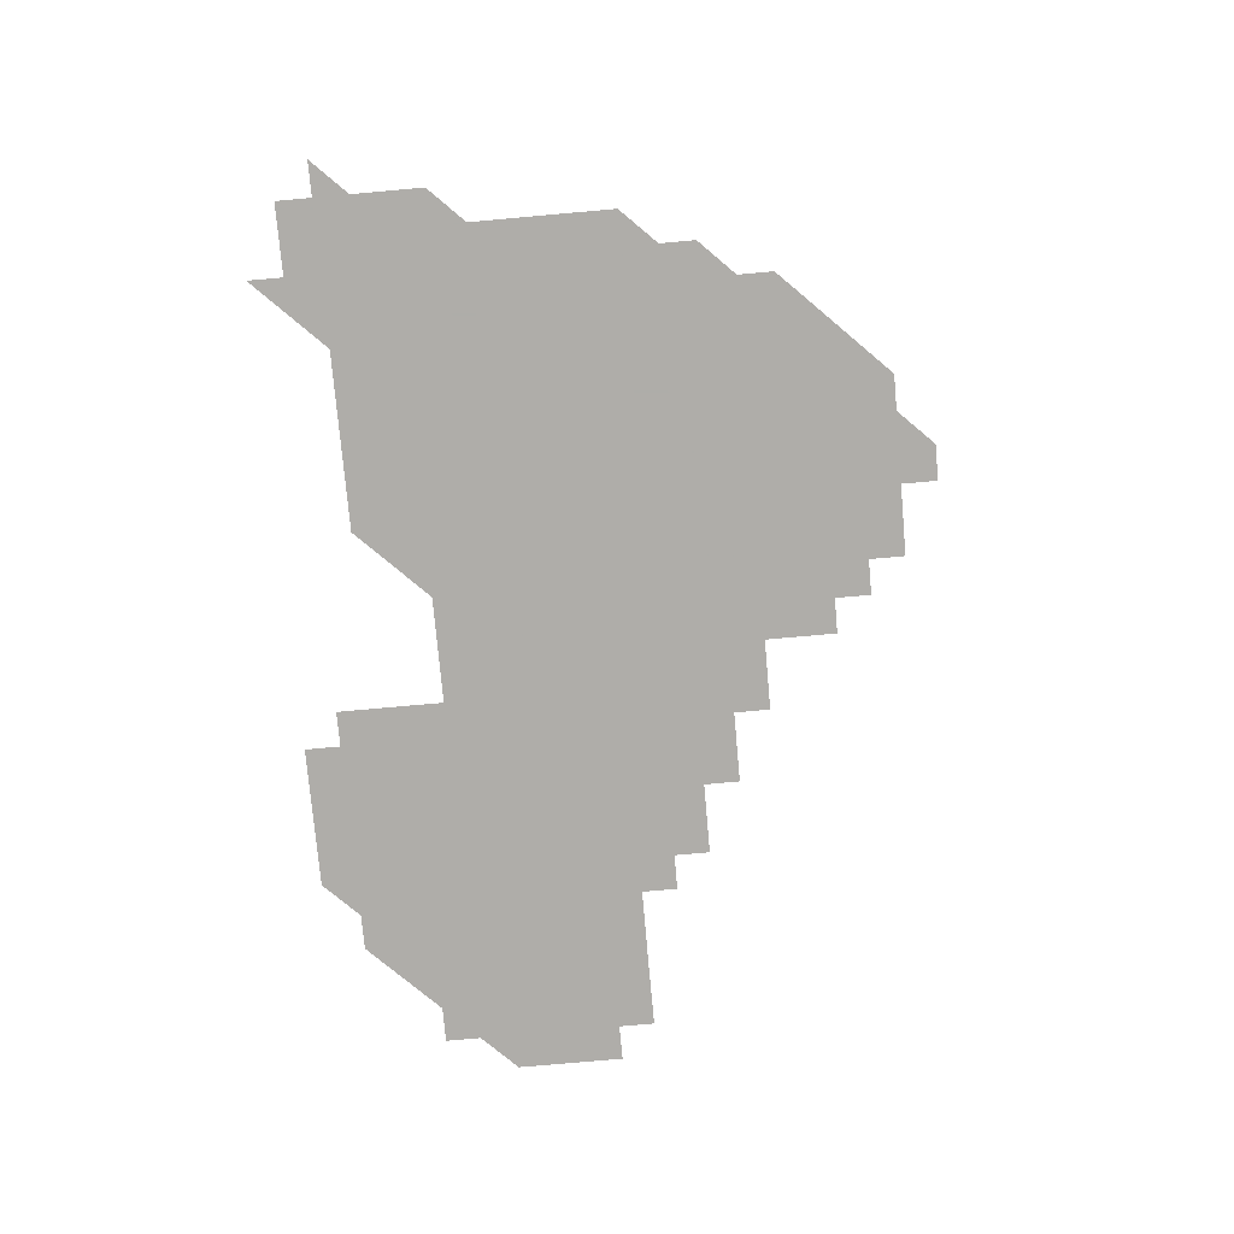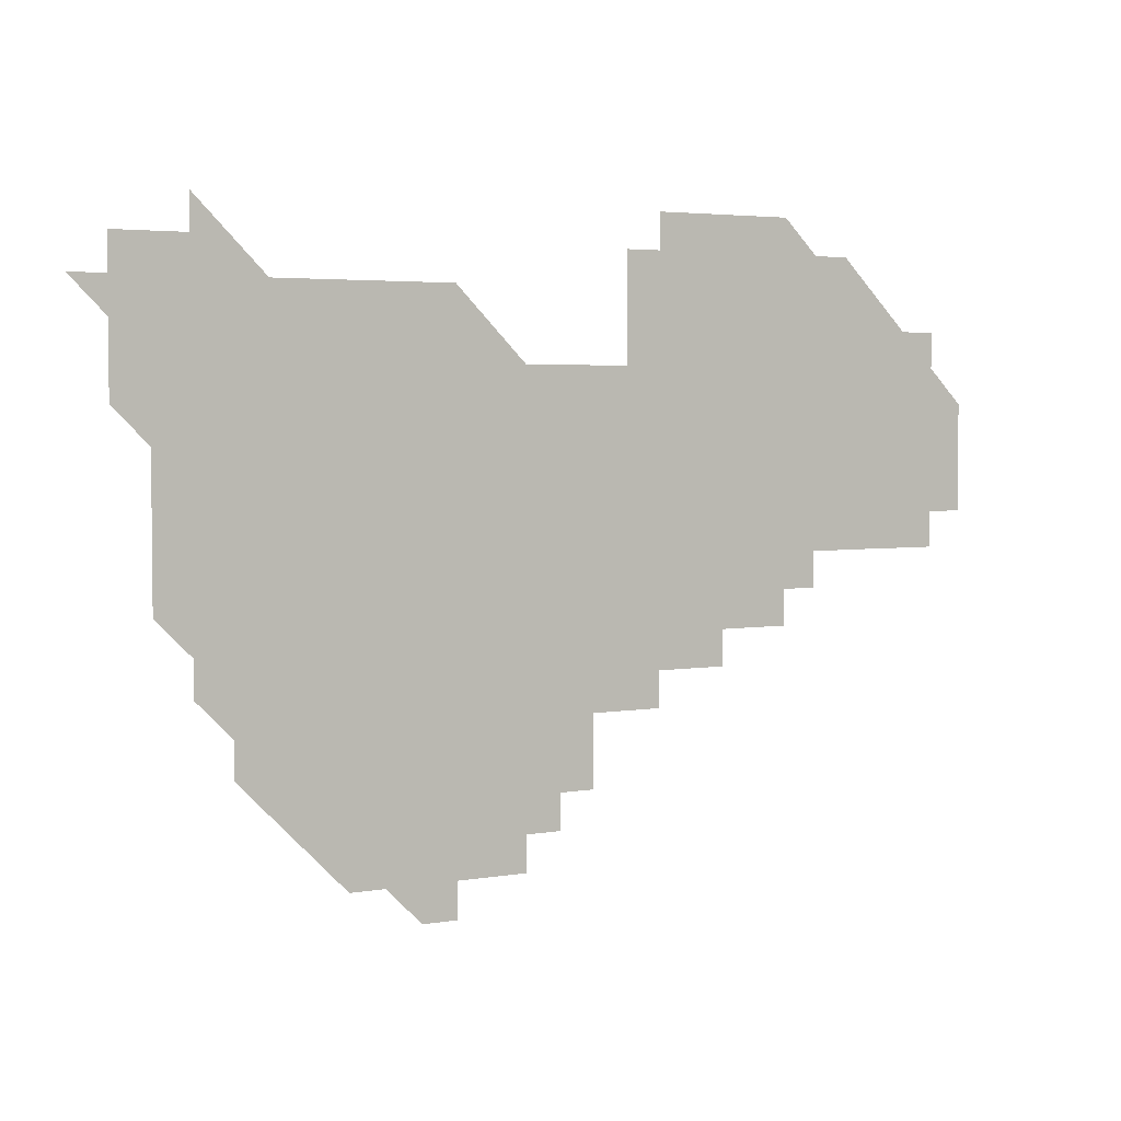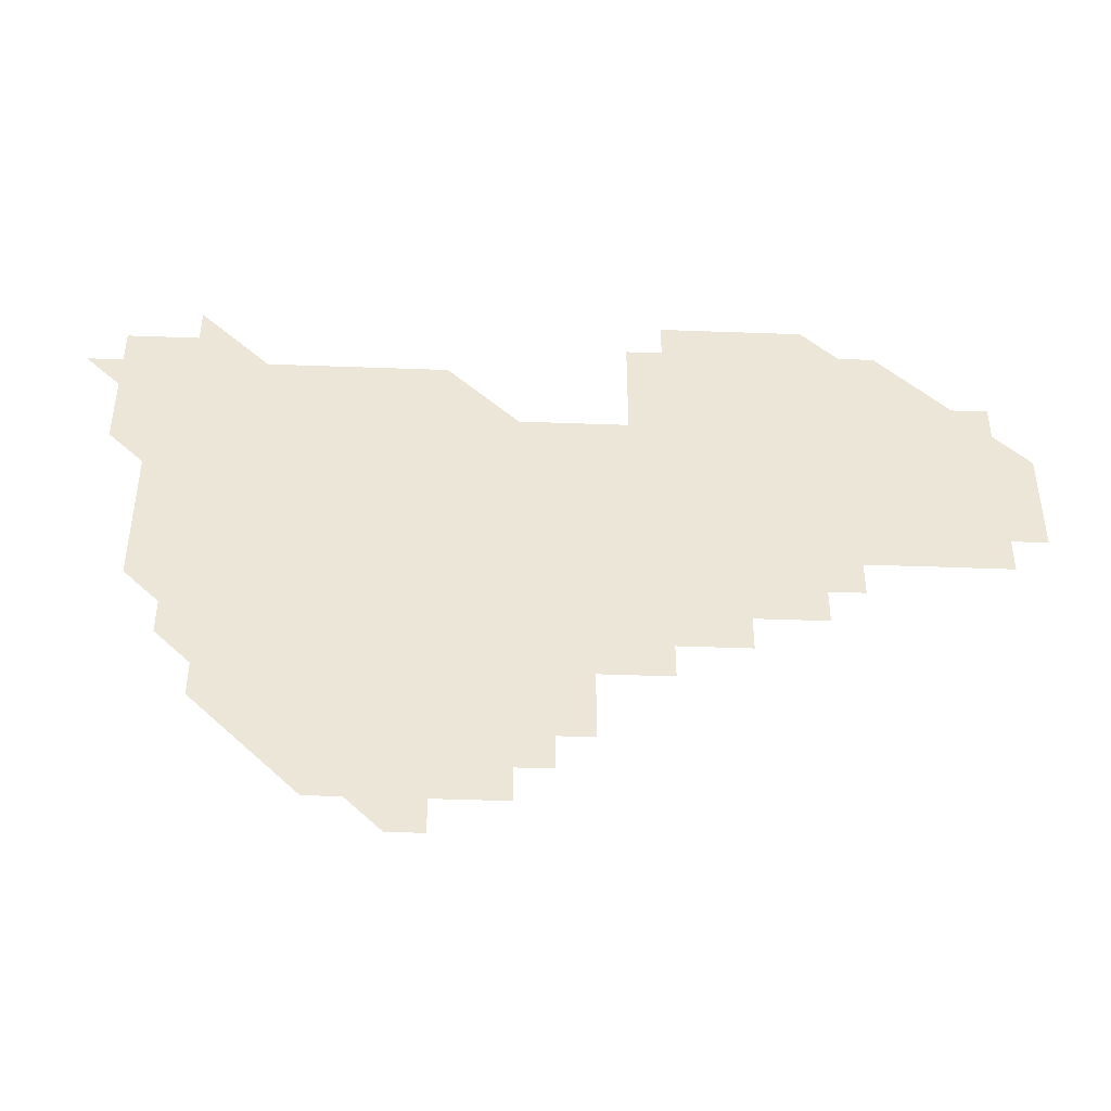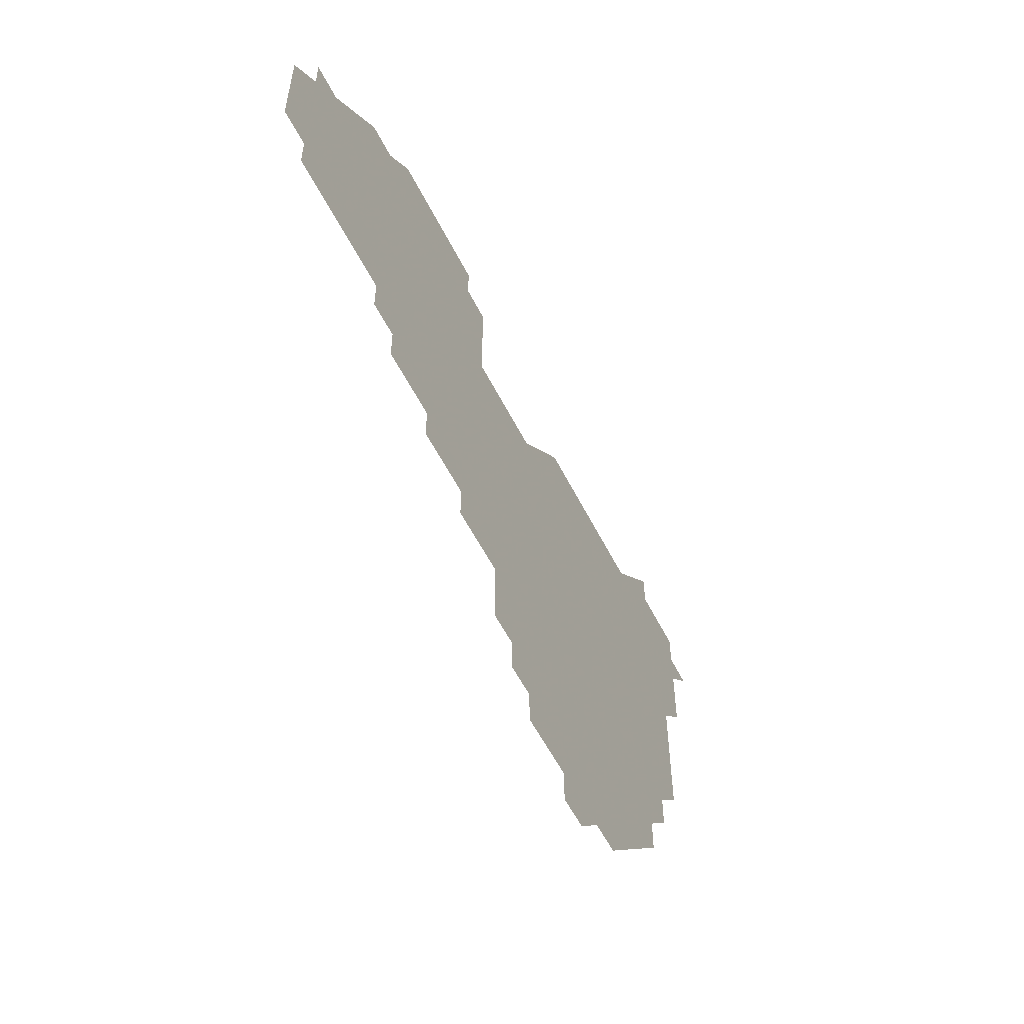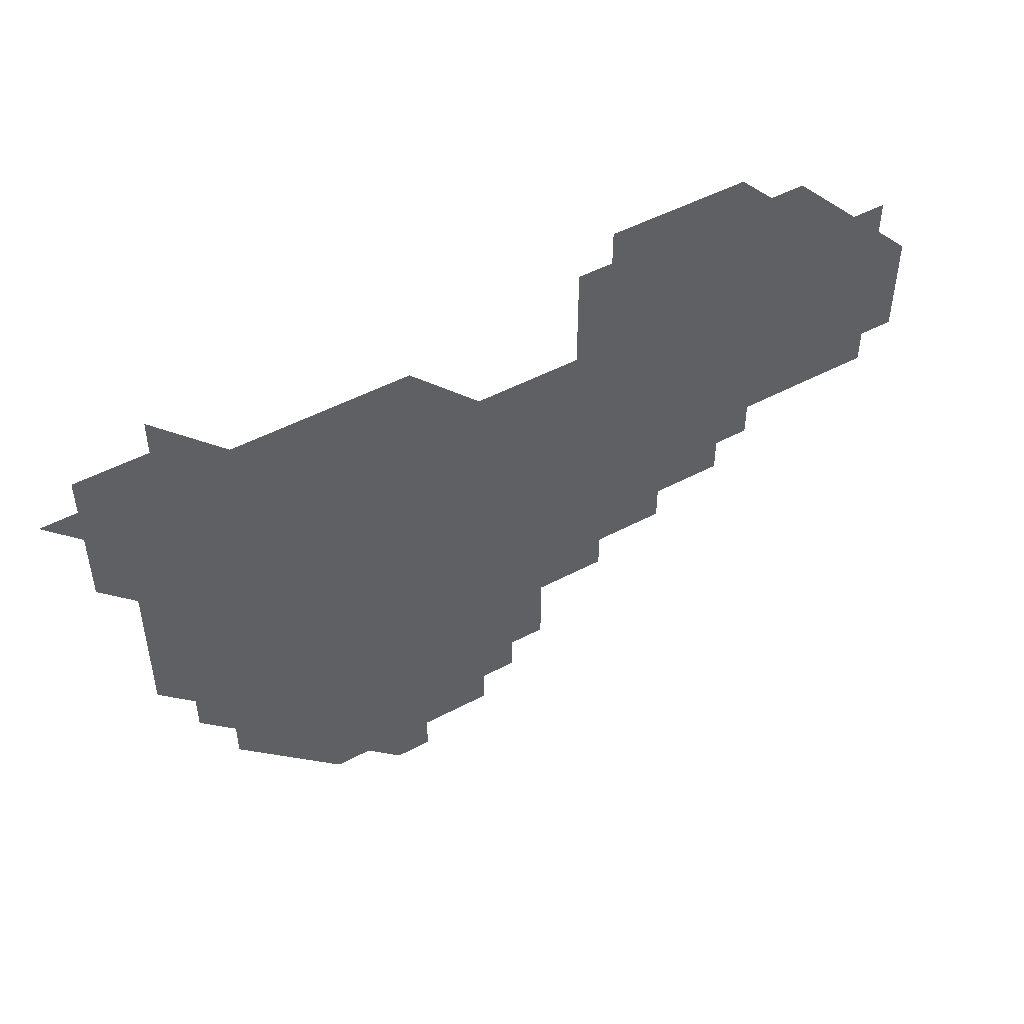
<metadata>
{"format":"obj","ext":"obj","renderer":"f3d","projection":"perspective","resolution":1024,"background":"white","views":[{"elev":-77.2,"azim":-84.9,"up":"+Z"},{"elev":3.7,"azim":-30.1,"up":"+Y"},{"elev":-43.5,"azim":-2.5,"up":"+Y"},{"elev":-55.8,"azim":116.4,"up":"+Y"},{"elev":49.0,"azim":-30.6,"up":"+Y"}]}
</metadata>
<code>
v 211 271 0
v 226 226 0
v 226 241 0
v 226 256 0
v 226 271 0
v 226 286 0
v 241 151 0
v 241 166 0
v 241 181 0
v 241 196 0
v 241 211 0
v 241 226 0
v 241 241 0
v 241 256 0
v 241 271 0
v 241 286 0
v 256 121 0
v 256 136 0
v 256 151 0
v 256 166 0
v 256 181 0
v 256 196 0
v 256 211 0
v 256 226 0
v 256 241 0
v 256 256 0
v 256 271 0
v 256 286 0
v 256 301 0
v 271 90.99 0
v 271 106 0
v 271 121 0
v 271 136 0
v 271 151 0
v 271 166 0
v 271 181 0
v 271 196 0
v 271 211 0
v 271 226 0
v 271 241 0
v 271 256 0
v 271 271 0
v 271 286 0
v 286 76 0
v 286 91.01 0
v 286 106 0
v 286 121 0
v 286 136 0
v 286 151 0
v 286 166 0
v 286 181 0
v 286 196 0
v 286 211 0
v 286 226 0
v 286 241 0
v 286 256 0
v 286 271 0
v 301 60.99 0
v 301 76.01 0
v 301 91 0
v 301 106 0
v 301 121 0
v 301 136 0
v 301 151 0
v 301 166 0
v 301 181 0
v 301 196 0
v 301 211 0
v 301 226 0
v 301 241 0
v 301 256 0
v 301 271 0
v 316 46 0
v 316 61.01 0
v 316 76 0
v 316 91 0
v 316 106 0
v 316 121 0
v 316 136 0
v 316 151 0
v 316 166 0
v 316 181 0
v 316 196 0
v 316 211 0
v 316 226 0
v 316 241 0
v 316 256 0
v 316 271 0
v 331 45.99 0
v 331 61.01 0
v 331 76 0
v 331 91 0
v 331 106 0
v 331 121 0
v 331 136 0
v 331 151 0
v 331 166 0
v 331 181 0
v 331 196 0
v 331 211 0
v 331 226 0
v 331 241 0
v 331 256 0
v 331 271 0
v 346 30.99 0
v 346 46.01 0
v 346 61.01 0
v 346 76.01 0
v 346 91 0
v 346 106 0
v 346 121 0
v 346 136 0
v 346 151 0
v 346 166 0
v 346 181 0
v 346 196 0
v 346 211 0
v 346 226 0
v 346 241 0
v 346 256 0
v 346 271 0
v 361 30.99 0
v 361 46.01 0
v 361 60.99 0
v 361 76 0
v 361 91 0
v 361 106 0
v 361 121 0
v 361 136 0
v 361 151 0
v 361 166 0
v 361 181 0
v 361 196 0
v 361 211 0
v 361 226 0
v 361 241 0
v 361 256 0
v 361 271 0
v 361 286 0
v 376 45.99 0
v 376 61 0
v 376 76.01 0
v 376 91 0
v 376 106 0
v 376 121 0
v 376 136 0
v 376 151 0
v 376 166 0
v 376 181 0
v 376 196 0
v 376 211 0
v 376 226 0
v 376 241 0
v 376 256 0
v 391 45.99 0
v 391 61 0
v 391 76 0
v 391 91 0
v 391 106 0
v 391 121 0
v 391 136 0
v 391 151 0
v 391 166 0
v 391 181 0
v 391 196 0
v 391 211 0
v 391 226 0
v 391 241 0
v 406 61 0
v 406 76 0
v 406 91.01 0
v 406 106 0
v 406 121 0
v 406 136 0
v 406 151 0
v 406 166 0
v 406 181 0
v 406 196 0
v 406 211 0
v 406 226 0
v 406 241 0
v 421 75.99 0
v 421 90.99 0
v 421 106 0
v 421 121 0
v 421 136 0
v 421 151 0
v 421 166 0
v 421 181 0
v 421 196 0
v 421 211 0
v 421 226 0
v 421 241 0
v 436 106 0
v 436 121 0
v 436 136 0
v 436 151 0
v 436 166 0
v 436 181 0
v 436 196 0
v 436 211 0
v 436 226 0
v 436 241 0
v 436 256 0
v 436 271 0
v 436 286 0
v 451 106 0
v 451 121 0
v 451 136 0
v 451 151 0
v 451 166 0
v 451 181 0
v 451 196 0
v 451 211 0
v 451 226 0
v 451 241 0
v 451 256 0
v 451 271 0
v 451 286 0
v 451 301 0
v 466 121 0
v 466 136 0
v 466 151 0
v 466 166 0
v 466 181 0
v 466 196 0
v 466 211 0
v 466 226 0
v 466 241 0
v 466 256 0
v 466 271 0
v 466 286 0
v 466 301 0
v 481 121 0
v 481 136 0
v 481 151 0
v 481 166 0
v 481 181 0
v 481 196 0
v 481 211 0
v 481 226 0
v 481 241 0
v 481 256 0
v 481 271 0
v 481 286 0
v 481 301 0
v 496 136 0
v 496 151 0
v 496 166 0
v 496 181 0
v 496 196 0
v 496 211 0
v 496 226 0
v 496 241 0
v 496 256 0
v 496 271 0
v 496 286 0
v 496 301 0
v 511 136 0
v 511 151 0
v 511 166 0
v 511 181 0
v 511 196 0
v 511 211 0
v 511 226 0
v 511 241 0
v 511 256 0
v 511 271 0
v 511 286 0
v 511 301 0
v 526 151 0
v 526 166 0
v 526 181 0
v 526 196 0
v 526 211 0
v 526 226 0
v 526 241 0
v 526 256 0
v 526 271 0
v 526 286 0
v 541 166 0
v 541 181 0
v 541 196 0
v 541 211 0
v 541 226 0
v 541 241 0
v 541 256 0
v 541 271 0
v 541 286 0
v 556 166.1 0
v 556 181 0
v 556 196 0
v 556 211 0
v 556 226 0
v 556 241 0
v 556 256 0
v 556 271 0
v 571.1 166 0
v 571 181 0
v 571 196 0
v 571 211 0
v 571 226 0
v 571 241 0
v 571 256 0
v 586 166 0
v 586 181 0
v 586 196 0
v 586 211 0
v 586 226 0
v 586 241 0
v 586 256 0
v 601 181 0
v 601 196 0
v 601 211 0
v 601 226 0
f 4 5 1
f 11 12 2
f 2 12 3
f 12 13 3
f 3 13 4
f 13 14 4
f 4 14 5
f 14 15 5
f 5 15 6
f 15 16 6
f 18 19 7
f 7 19 8
f 19 20 8
f 8 20 9
f 20 21 9
f 9 21 10
f 21 22 10
f 10 22 11
f 22 23 11
f 11 23 12
f 23 24 12
f 12 24 13
f 24 25 13
f 13 25 14
f 25 26 14
f 14 26 15
f 26 27 15
f 15 27 16
f 27 28 16
f 31 32 17
f 17 32 18
f 32 33 18
f 18 33 19
f 33 34 19
f 19 34 20
f 34 35 20
f 20 35 21
f 35 36 21
f 21 36 22
f 36 37 22
f 22 37 23
f 37 38 23
f 23 38 24
f 38 39 24
f 24 39 25
f 39 40 25
f 25 40 26
f 40 41 26
f 26 41 27
f 41 42 27
f 27 42 28
f 42 43 28
f 28 43 29
f 44 45 30
f 30 45 31
f 45 46 31
f 31 46 32
f 46 47 32
f 32 47 33
f 47 48 33
f 33 48 34
f 48 49 34
f 34 49 35
f 49 50 35
f 35 50 36
f 50 51 36
f 36 51 37
f 51 52 37
f 37 52 38
f 52 53 38
f 38 53 39
f 53 54 39
f 39 54 40
f 54 55 40
f 40 55 41
f 55 56 41
f 41 56 42
f 56 57 42
f 42 57 43
f 58 59 44
f 44 59 45
f 59 60 45
f 45 60 46
f 60 61 46
f 46 61 47
f 61 62 47
f 47 62 48
f 62 63 48
f 48 63 49
f 63 64 49
f 49 64 50
f 64 65 50
f 50 65 51
f 65 66 51
f 51 66 52
f 66 67 52
f 52 67 53
f 67 68 53
f 53 68 54
f 68 69 54
f 54 69 55
f 69 70 55
f 55 70 56
f 70 71 56
f 56 71 57
f 71 72 57
f 73 74 58
f 58 74 59
f 74 75 59
f 59 75 60
f 75 76 60
f 60 76 61
f 76 77 61
f 61 77 62
f 77 78 62
f 62 78 63
f 78 79 63
f 63 79 64
f 79 80 64
f 64 80 65
f 80 81 65
f 65 81 66
f 81 82 66
f 66 82 67
f 82 83 67
f 67 83 68
f 83 84 68
f 68 84 69
f 84 85 69
f 69 85 70
f 85 86 70
f 70 86 71
f 86 87 71
f 71 87 72
f 87 88 72
f 73 89 74
f 89 90 74
f 74 90 75
f 90 91 75
f 75 91 76
f 91 92 76
f 76 92 77
f 92 93 77
f 77 93 78
f 93 94 78
f 78 94 79
f 94 95 79
f 79 95 80
f 95 96 80
f 80 96 81
f 96 97 81
f 81 97 82
f 97 98 82
f 82 98 83
f 98 99 83
f 83 99 84
f 99 100 84
f 84 100 85
f 100 101 85
f 85 101 86
f 101 102 86
f 86 102 87
f 102 103 87
f 87 103 88
f 103 104 88
f 105 106 89
f 89 106 90
f 106 107 90
f 90 107 91
f 107 108 91
f 91 108 92
f 108 109 92
f 92 109 93
f 109 110 93
f 93 110 94
f 110 111 94
f 94 111 95
f 111 112 95
f 95 112 96
f 112 113 96
f 96 113 97
f 113 114 97
f 97 114 98
f 114 115 98
f 98 115 99
f 115 116 99
f 99 116 100
f 116 117 100
f 100 117 101
f 117 118 101
f 101 118 102
f 118 119 102
f 102 119 103
f 119 120 103
f 103 120 104
f 120 121 104
f 105 122 106
f 122 123 106
f 106 123 107
f 123 124 107
f 107 124 108
f 124 125 108
f 108 125 109
f 125 126 109
f 109 126 110
f 126 127 110
f 110 127 111
f 127 128 111
f 111 128 112
f 128 129 112
f 112 129 113
f 129 130 113
f 113 130 114
f 130 131 114
f 114 131 115
f 131 132 115
f 115 132 116
f 132 133 116
f 116 133 117
f 133 134 117
f 117 134 118
f 134 135 118
f 118 135 119
f 135 136 119
f 119 136 120
f 136 137 120
f 120 137 121
f 137 138 121
f 123 140 124
f 140 141 124
f 124 141 125
f 141 142 125
f 125 142 126
f 142 143 126
f 126 143 127
f 143 144 127
f 127 144 128
f 144 145 128
f 128 145 129
f 145 146 129
f 129 146 130
f 146 147 130
f 130 147 131
f 147 148 131
f 131 148 132
f 148 149 132
f 132 149 133
f 149 150 133
f 133 150 134
f 150 151 134
f 134 151 135
f 151 152 135
f 135 152 136
f 152 153 136
f 136 153 137
f 153 154 137
f 137 154 138
f 140 155 141
f 155 156 141
f 141 156 142
f 156 157 142
f 142 157 143
f 157 158 143
f 143 158 144
f 158 159 144
f 144 159 145
f 159 160 145
f 145 160 146
f 160 161 146
f 146 161 147
f 161 162 147
f 147 162 148
f 162 163 148
f 148 163 149
f 163 164 149
f 149 164 150
f 164 165 150
f 150 165 151
f 165 166 151
f 151 166 152
f 166 167 152
f 152 167 153
f 167 168 153
f 153 168 154
f 156 169 157
f 169 170 157
f 157 170 158
f 170 171 158
f 158 171 159
f 171 172 159
f 159 172 160
f 172 173 160
f 160 173 161
f 173 174 161
f 161 174 162
f 174 175 162
f 162 175 163
f 175 176 163
f 163 176 164
f 176 177 164
f 164 177 165
f 177 178 165
f 165 178 166
f 178 179 166
f 166 179 167
f 179 180 167
f 167 180 168
f 180 181 168
f 170 182 171
f 182 183 171
f 171 183 172
f 183 184 172
f 172 184 173
f 184 185 173
f 173 185 174
f 185 186 174
f 174 186 175
f 186 187 175
f 175 187 176
f 187 188 176
f 176 188 177
f 188 189 177
f 177 189 178
f 189 190 178
f 178 190 179
f 190 191 179
f 179 191 180
f 191 192 180
f 180 192 181
f 192 193 181
f 184 194 185
f 194 195 185
f 185 195 186
f 195 196 186
f 186 196 187
f 196 197 187
f 187 197 188
f 197 198 188
f 188 198 189
f 198 199 189
f 189 199 190
f 199 200 190
f 190 200 191
f 200 201 191
f 191 201 192
f 201 202 192
f 192 202 193
f 202 203 193
f 194 207 195
f 207 208 195
f 195 208 196
f 208 209 196
f 196 209 197
f 209 210 197
f 197 210 198
f 210 211 198
f 198 211 199
f 211 212 199
f 199 212 200
f 212 213 200
f 200 213 201
f 213 214 201
f 201 214 202
f 214 215 202
f 202 215 203
f 215 216 203
f 203 216 204
f 216 217 204
f 204 217 205
f 217 218 205
f 205 218 206
f 218 219 206
f 208 221 209
f 221 222 209
f 209 222 210
f 222 223 210
f 210 223 211
f 223 224 211
f 211 224 212
f 224 225 212
f 212 225 213
f 225 226 213
f 213 226 214
f 226 227 214
f 214 227 215
f 227 228 215
f 215 228 216
f 228 229 216
f 216 229 217
f 229 230 217
f 217 230 218
f 230 231 218
f 218 231 219
f 231 232 219
f 219 232 220
f 232 233 220
f 221 234 222
f 234 235 222
f 222 235 223
f 235 236 223
f 223 236 224
f 236 237 224
f 224 237 225
f 237 238 225
f 225 238 226
f 238 239 226
f 226 239 227
f 239 240 227
f 227 240 228
f 240 241 228
f 228 241 229
f 241 242 229
f 229 242 230
f 242 243 230
f 230 243 231
f 243 244 231
f 231 244 232
f 244 245 232
f 232 245 233
f 245 246 233
f 235 247 236
f 247 248 236
f 236 248 237
f 248 249 237
f 237 249 238
f 249 250 238
f 238 250 239
f 250 251 239
f 239 251 240
f 251 252 240
f 240 252 241
f 252 253 241
f 241 253 242
f 253 254 242
f 242 254 243
f 254 255 243
f 243 255 244
f 255 256 244
f 244 256 245
f 256 257 245
f 245 257 246
f 257 258 246
f 247 259 248
f 259 260 248
f 248 260 249
f 260 261 249
f 249 261 250
f 261 262 250
f 250 262 251
f 262 263 251
f 251 263 252
f 263 264 252
f 252 264 253
f 264 265 253
f 253 265 254
f 265 266 254
f 254 266 255
f 266 267 255
f 255 267 256
f 267 268 256
f 256 268 257
f 268 269 257
f 257 269 258
f 269 270 258
f 260 271 261
f 271 272 261
f 261 272 262
f 272 273 262
f 262 273 263
f 273 274 263
f 263 274 264
f 274 275 264
f 264 275 265
f 275 276 265
f 265 276 266
f 276 277 266
f 266 277 267
f 277 278 267
f 267 278 268
f 278 279 268
f 268 279 269
f 279 280 269
f 269 280 270
f 272 281 273
f 281 282 273
f 273 282 274
f 282 283 274
f 274 283 275
f 283 284 275
f 275 284 276
f 284 285 276
f 276 285 277
f 285 286 277
f 277 286 278
f 286 287 278
f 278 287 279
f 287 288 279
f 279 288 280
f 288 289 280
f 281 290 282
f 290 291 282
f 282 291 283
f 291 292 283
f 283 292 284
f 292 293 284
f 284 293 285
f 293 294 285
f 285 294 286
f 294 295 286
f 286 295 287
f 295 296 287
f 287 296 288
f 296 297 288
f 288 297 289
f 290 298 291
f 298 299 291
f 291 299 292
f 299 300 292
f 292 300 293
f 300 301 293
f 293 301 294
f 301 302 294
f 294 302 295
f 302 303 295
f 295 303 296
f 303 304 296
f 296 304 297
f 298 305 299
f 305 306 299
f 299 306 300
f 306 307 300
f 300 307 301
f 307 308 301
f 301 308 302
f 308 309 302
f 302 309 303
f 309 310 303
f 303 310 304
f 310 311 304
f 306 312 307
f 312 313 307
f 307 313 308
f 313 314 308
f 308 314 309
f 314 315 309
f 309 315 310

</code>
